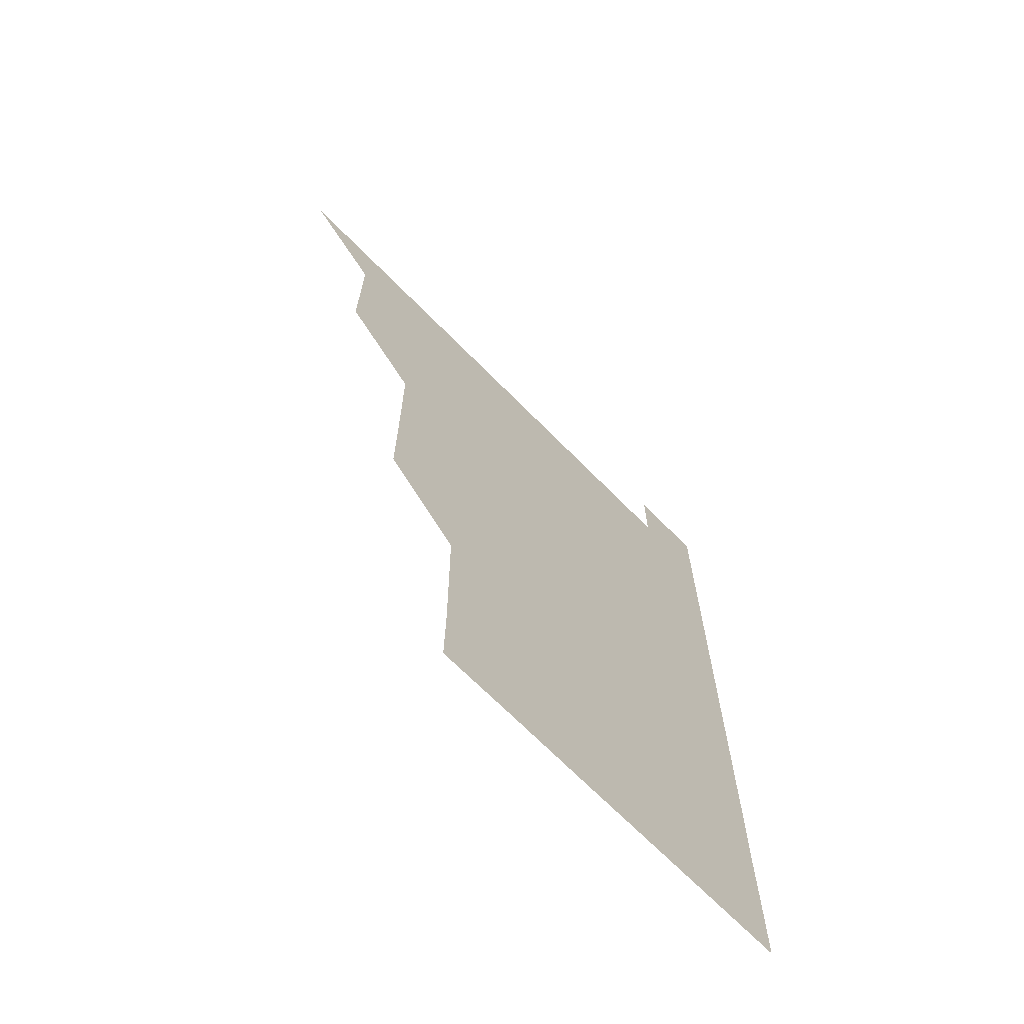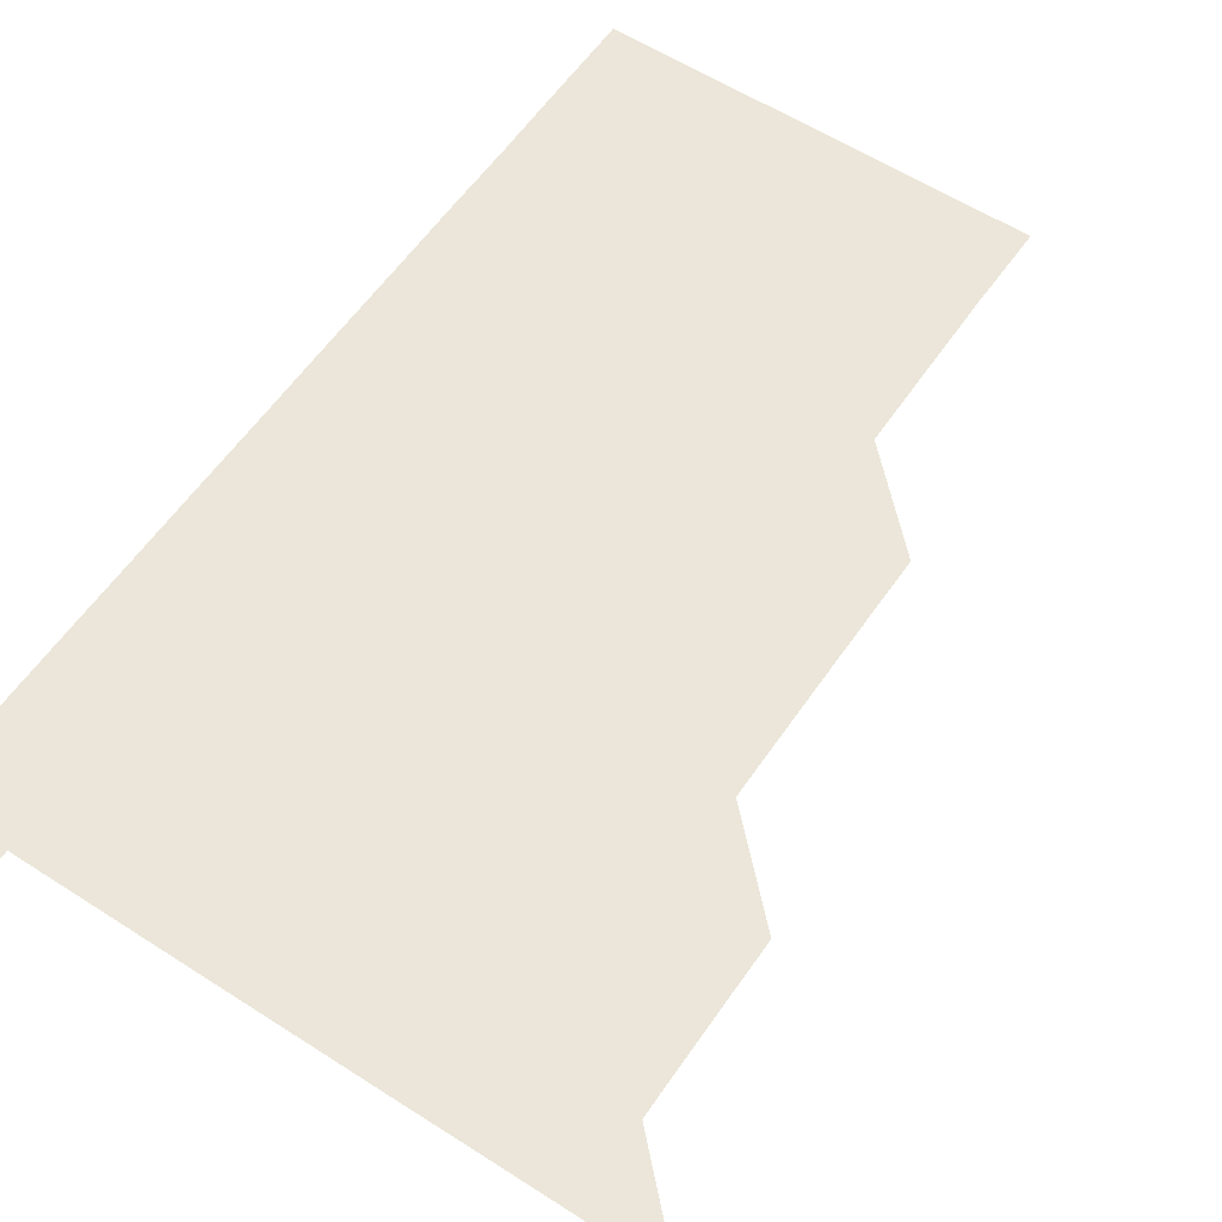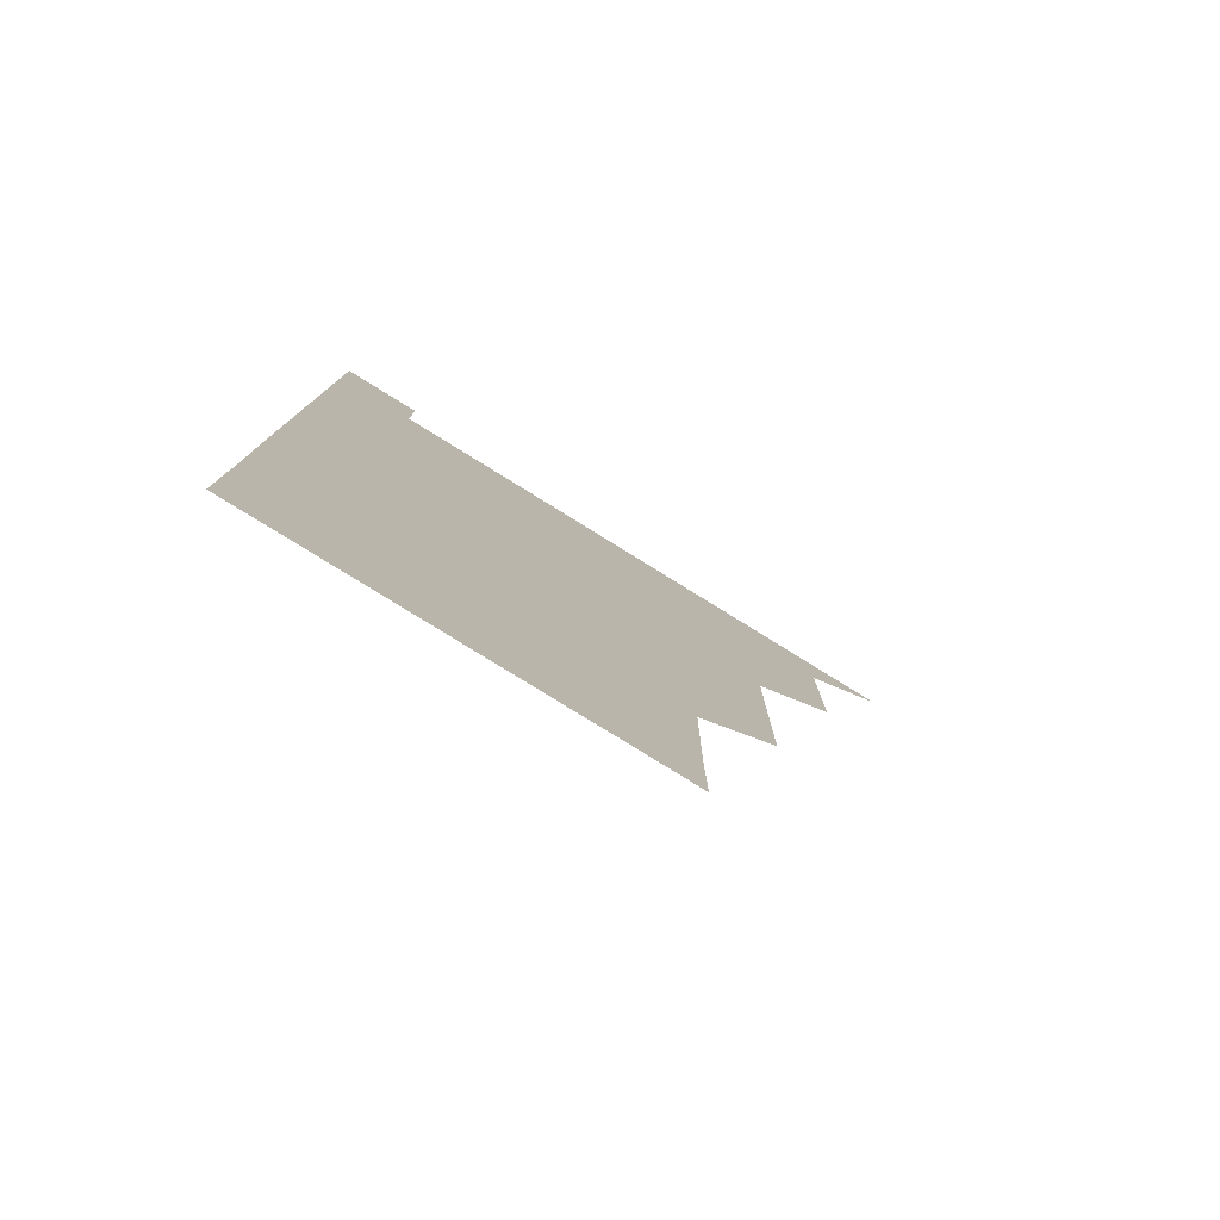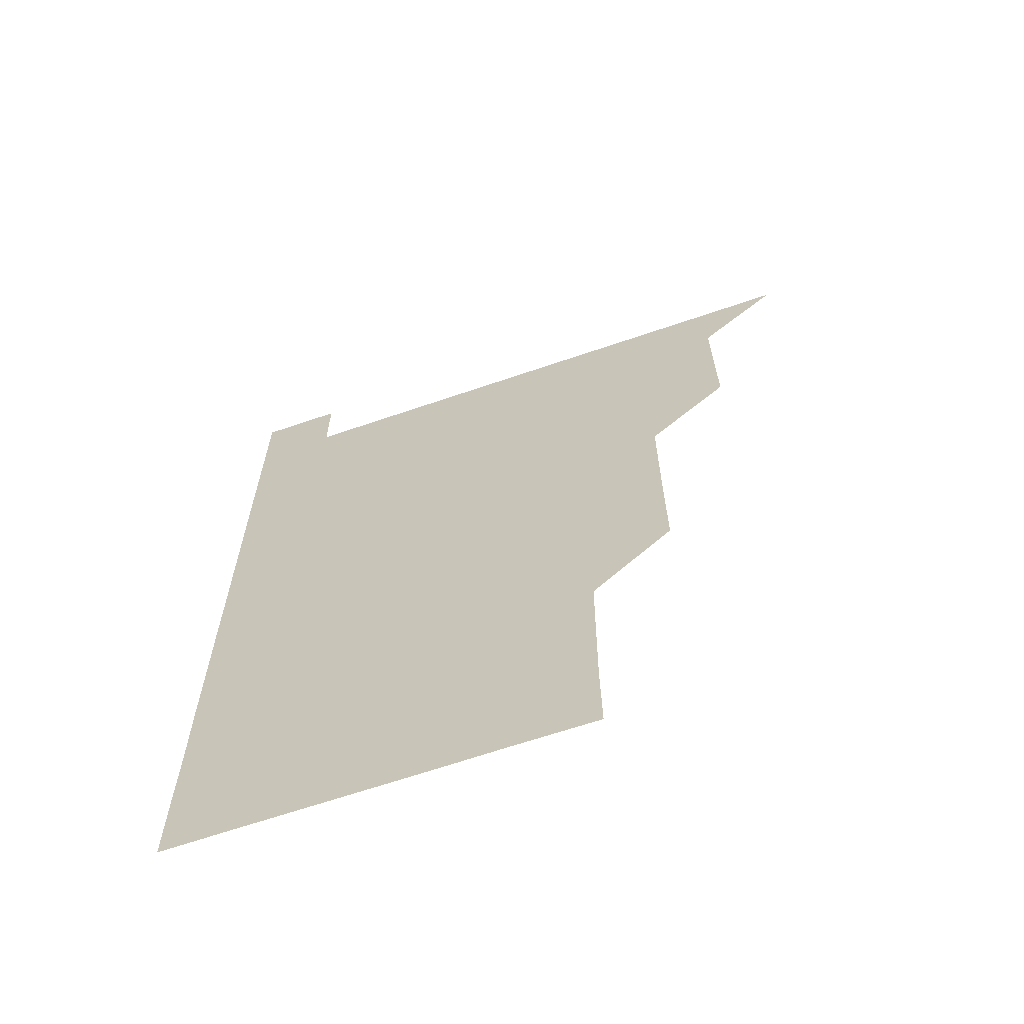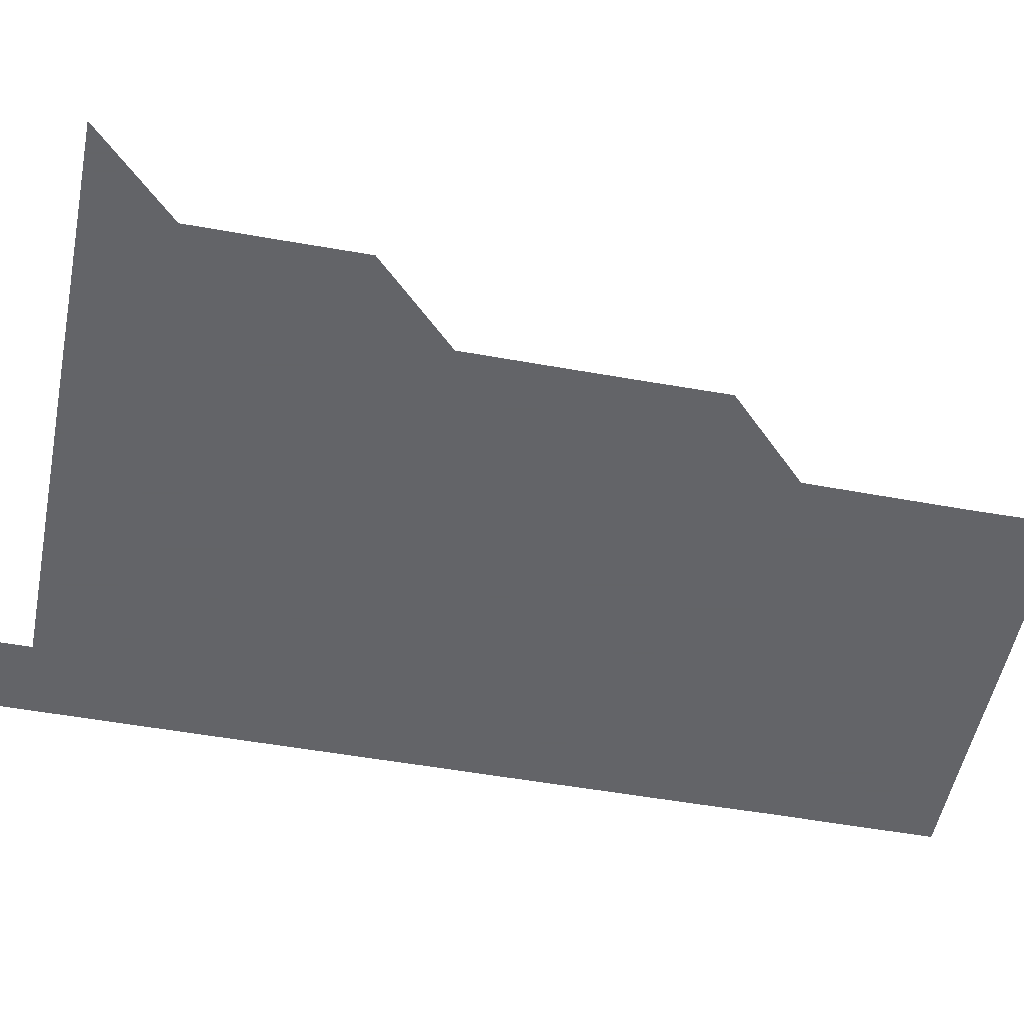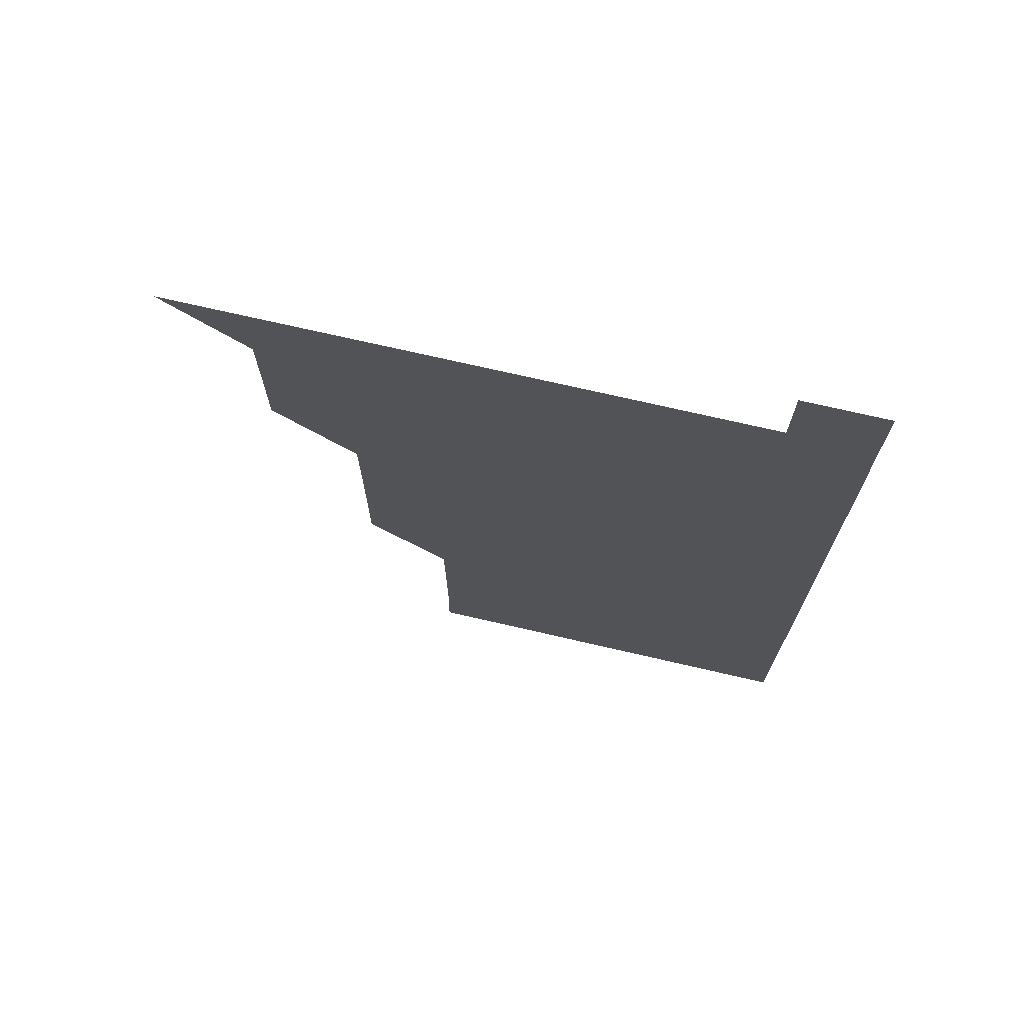
<metadata>
{"format":"obj","ext":"obj","renderer":"f3d","projection":"perspective","resolution":1024,"background":"white","views":[{"elev":-69.4,"azim":-45.4,"up":"+Y"},{"elev":57.6,"azim":-146.1,"up":"+Z"},{"elev":-79.9,"azim":148.3,"up":"+Y"},{"elev":-66.0,"azim":-161.0,"up":"+Y"},{"elev":-51.3,"azim":-101.1,"up":"+Z"},{"elev":72.7,"azim":13.0,"up":"+Y"}]}
</metadata>
<code>
v 481 541 0
v 510.9 450.9 0
v 511 480.9 0
v 511 511 0
v 511 541 0
v 540.9 330.7 0
v 541 360.7 0
v 541 390.8 0
v 541 420.9 0
v 541 451 0
v 541.1 481.1 0
v 541 511 0
v 541 541 0
v 570.9 210.8 0
v 571.3 240.7 0
v 571.1 270.9 0
v 570.9 300.8 0
v 571.2 331.2 0
v 571.1 361.1 0
v 571.1 391.1 0
v 571.1 421.1 0
v 571.1 451.1 0
v 571.1 481 0
v 571.1 511 0
v 571 541 0
v 600.8 211.1 0
v 601.1 241.2 0
v 601 271.1 0
v 601 301.1 0
v 601.1 331.2 0
v 601 361 0
v 601.1 391.2 0
v 601 421 0
v 601 451 0
v 601 481 0
v 601 511 0
v 601 541 0
v 630.9 210.9 0
v 631 241.2 0
v 631 271.1 0
v 631 301.1 0
v 631 331.1 0
v 631 361 0
v 631 391 0
v 631 421.1 0
v 631 451.1 0
v 631 481 0
v 631 511 0
v 631 541 0
v 661.1 211 0
v 661 241.1 0
v 661 271.1 0
v 661 301.1 0
v 660.9 331.1 0
v 660.9 361.1 0
v 661 391.1 0
v 661 421.1 0
v 661 451 0
v 661 481.1 0
v 661 511 0
v 661 541 0
v 691.2 211 0
v 690.8 241.2 0
v 690.9 271.2 0
v 690.8 301.3 0
v 690.8 331.2 0
v 690.9 361.1 0
v 690.9 391.1 0
v 690.9 421.1 0
v 690.9 451.1 0
v 690.9 481.1 0
v 690.9 511 0
v 691 540.9 0
v 691 571 0
v 721.1 210.9 0
v 721.1 240.7 0
v 720.9 270.7 0
v 721.1 300.7 0
v 721 330.7 0
v 721.1 360.7 0
v 721 390.8 0
v 721.1 420.8 0
v 721 450.9 0
v 721.1 480.9 0
v 721 510.9 0
v 721 541 0
v 721 571 0
f 4 5 1
f 9 10 2
f 2 10 3
f 10 11 3
f 3 11 4
f 11 12 4
f 4 12 5
f 12 13 5
f 17 18 6
f 6 18 7
f 18 19 7
f 7 19 8
f 19 20 8
f 8 20 9
f 20 21 9
f 9 21 10
f 21 22 10
f 10 22 11
f 22 23 11
f 11 23 12
f 23 24 12
f 12 24 13
f 24 25 13
f 14 26 15
f 26 27 15
f 15 27 16
f 27 28 16
f 16 28 17
f 28 29 17
f 17 29 18
f 29 30 18
f 18 30 19
f 30 31 19
f 19 31 20
f 31 32 20
f 20 32 21
f 32 33 21
f 21 33 22
f 33 34 22
f 22 34 23
f 34 35 23
f 23 35 24
f 35 36 24
f 24 36 25
f 36 37 25
f 26 38 27
f 38 39 27
f 27 39 28
f 39 40 28
f 28 40 29
f 40 41 29
f 29 41 30
f 41 42 30
f 30 42 31
f 42 43 31
f 31 43 32
f 43 44 32
f 32 44 33
f 44 45 33
f 33 45 34
f 45 46 34
f 34 46 35
f 46 47 35
f 35 47 36
f 47 48 36
f 36 48 37
f 48 49 37
f 38 50 39
f 50 51 39
f 39 51 40
f 51 52 40
f 40 52 41
f 52 53 41
f 41 53 42
f 53 54 42
f 42 54 43
f 54 55 43
f 43 55 44
f 55 56 44
f 44 56 45
f 56 57 45
f 45 57 46
f 57 58 46
f 46 58 47
f 58 59 47
f 47 59 48
f 59 60 48
f 48 60 49
f 60 61 49
f 50 62 51
f 62 63 51
f 51 63 52
f 63 64 52
f 52 64 53
f 64 65 53
f 53 65 54
f 65 66 54
f 54 66 55
f 66 67 55
f 55 67 56
f 67 68 56
f 56 68 57
f 68 69 57
f 57 69 58
f 69 70 58
f 58 70 59
f 70 71 59
f 59 71 60
f 71 72 60
f 60 72 61
f 72 73 61
f 62 75 63
f 75 76 63
f 63 76 64
f 76 77 64
f 64 77 65
f 77 78 65
f 65 78 66
f 78 79 66
f 66 79 67
f 79 80 67
f 67 80 68
f 80 81 68
f 68 81 69
f 81 82 69
f 69 82 70
f 82 83 70
f 70 83 71
f 83 84 71
f 71 84 72
f 84 85 72
f 72 85 73
f 85 86 73
f 73 86 74
f 86 87 74

</code>
